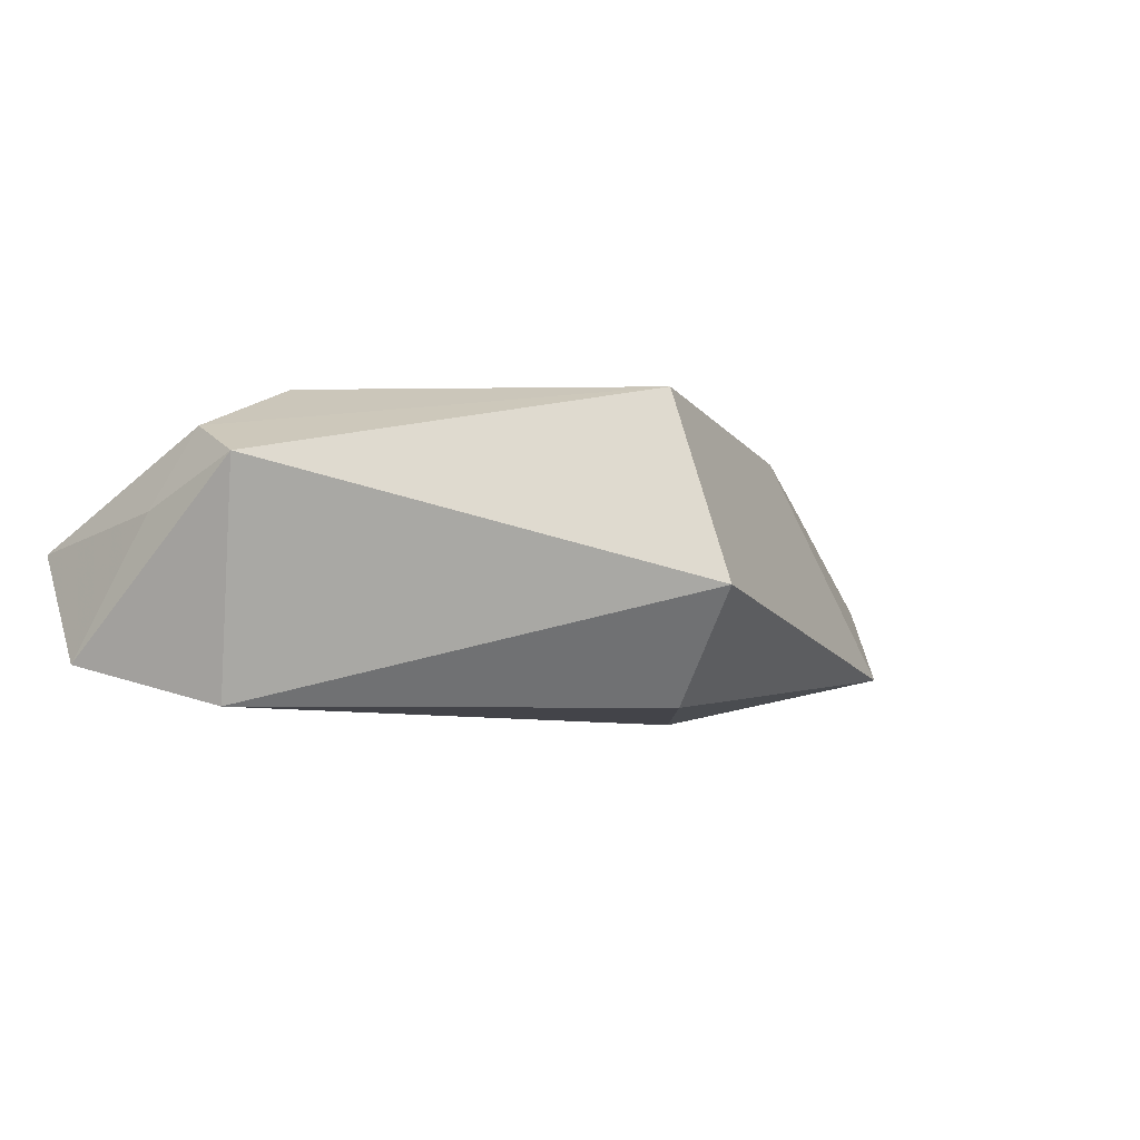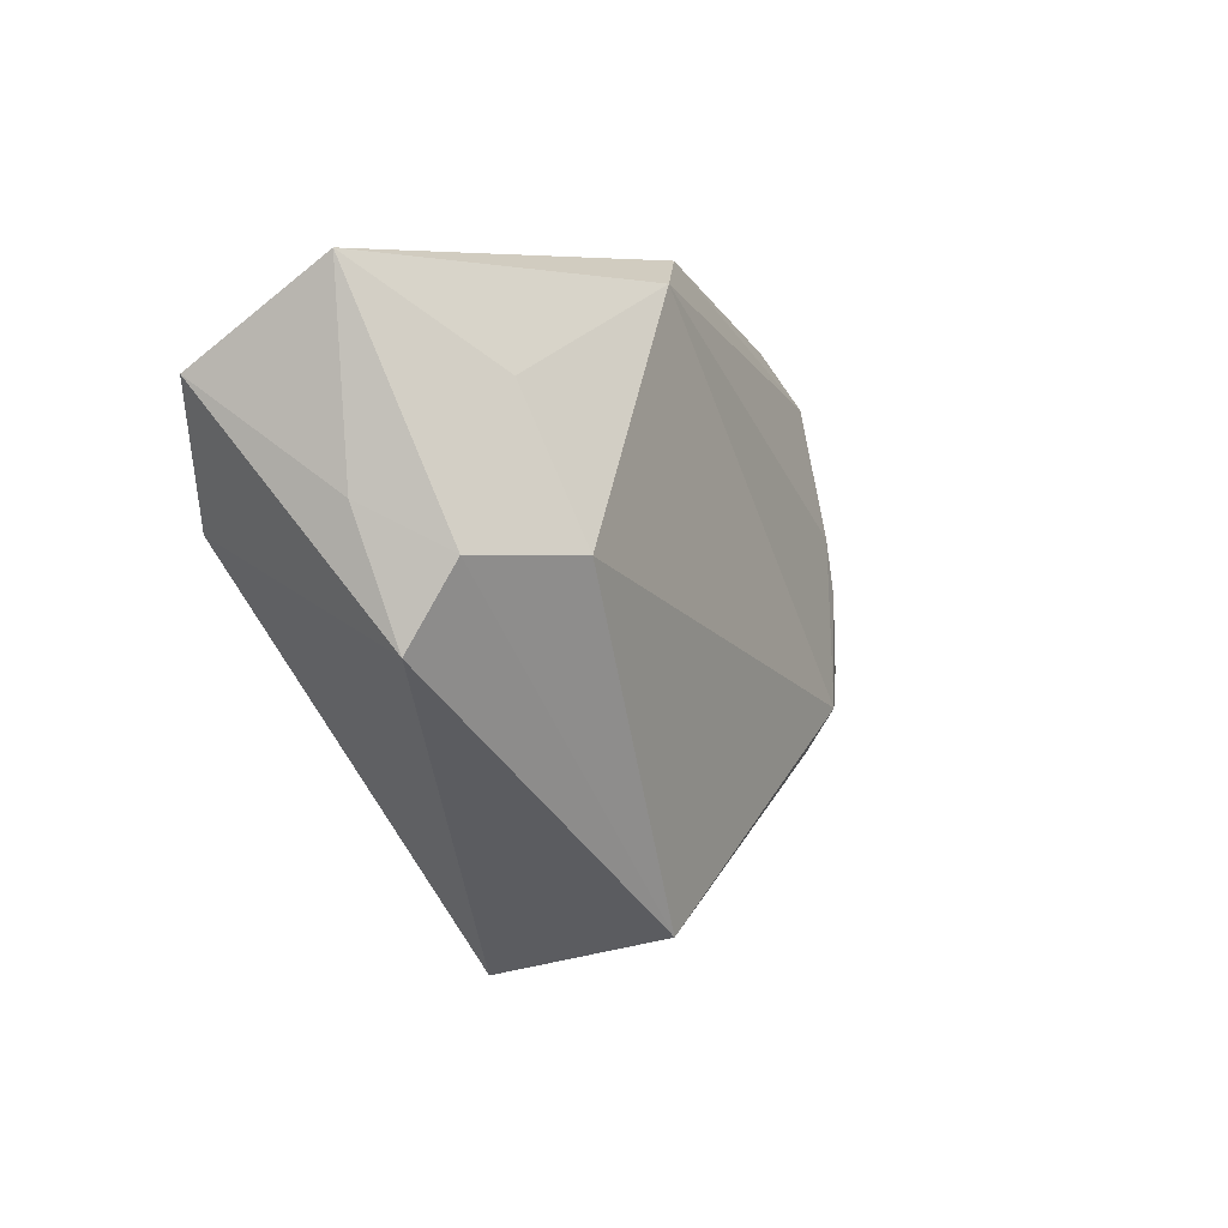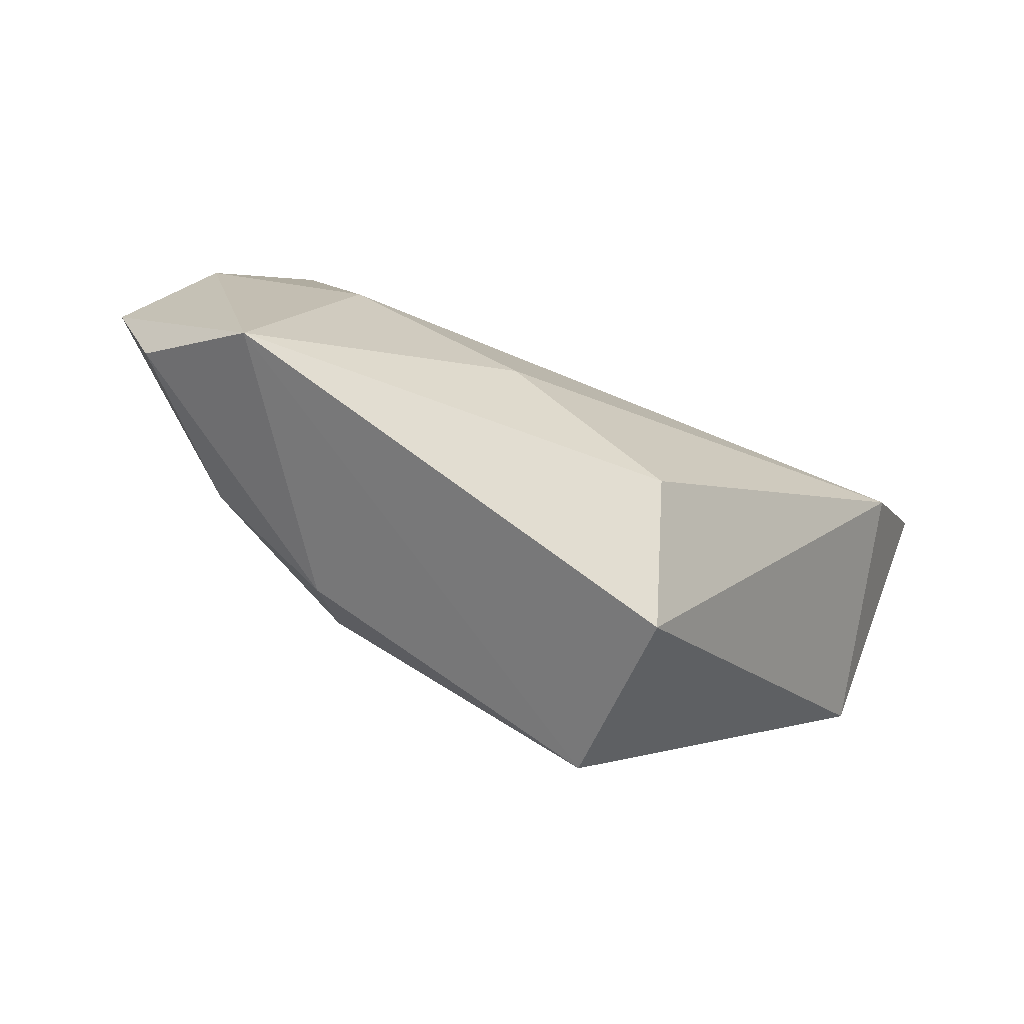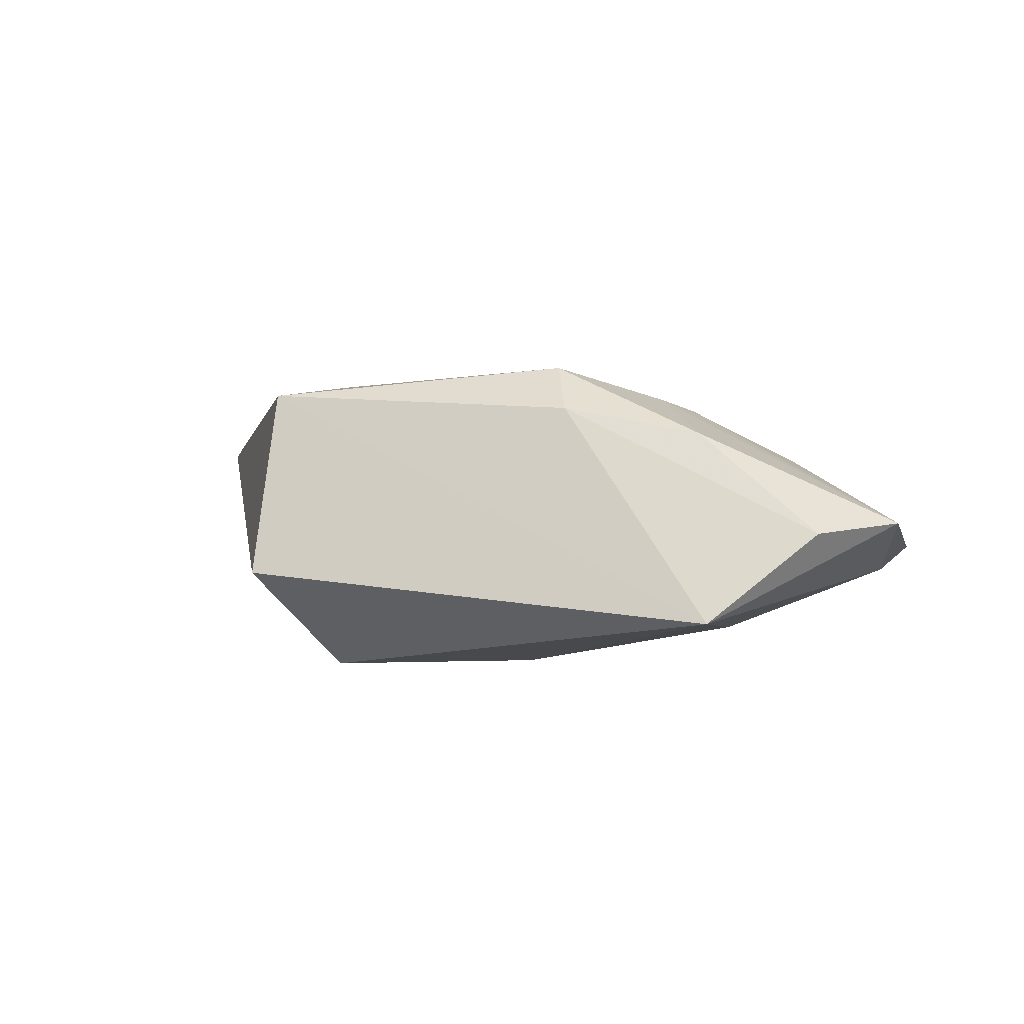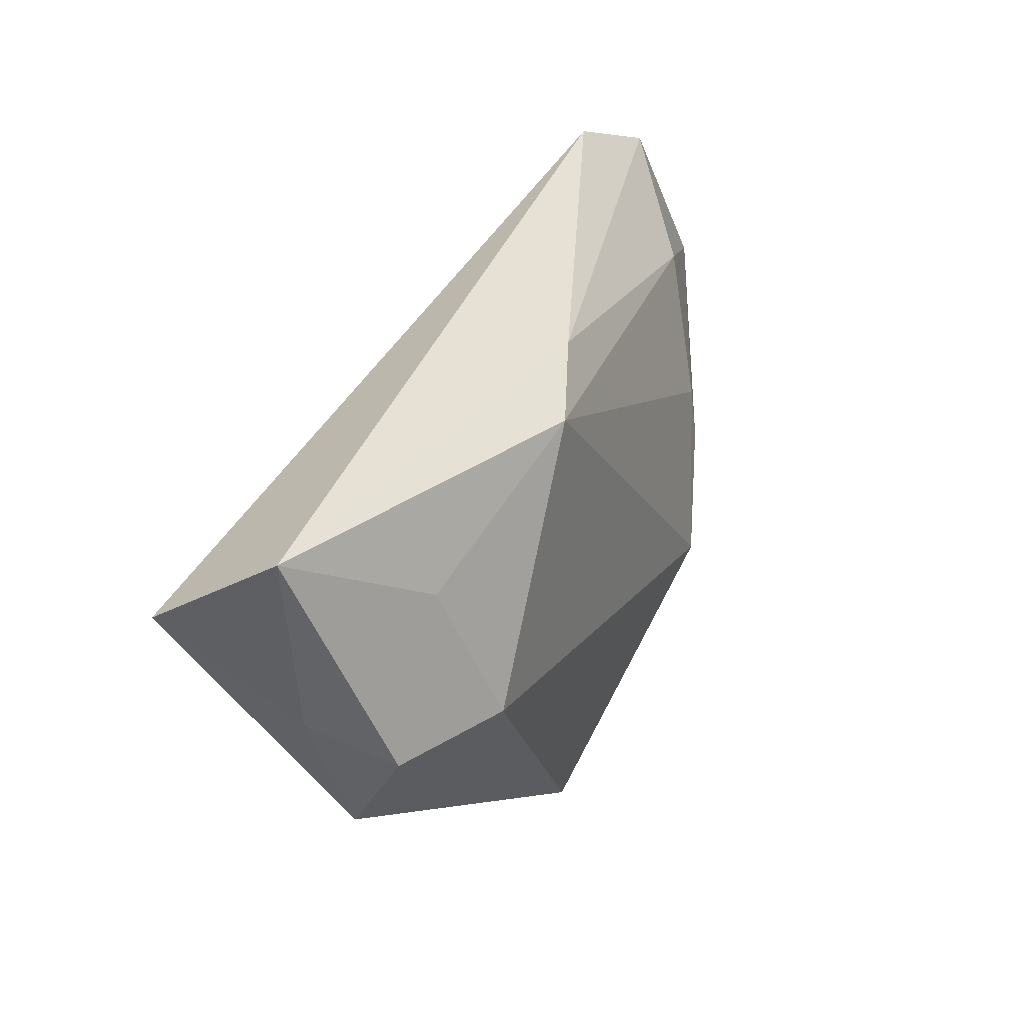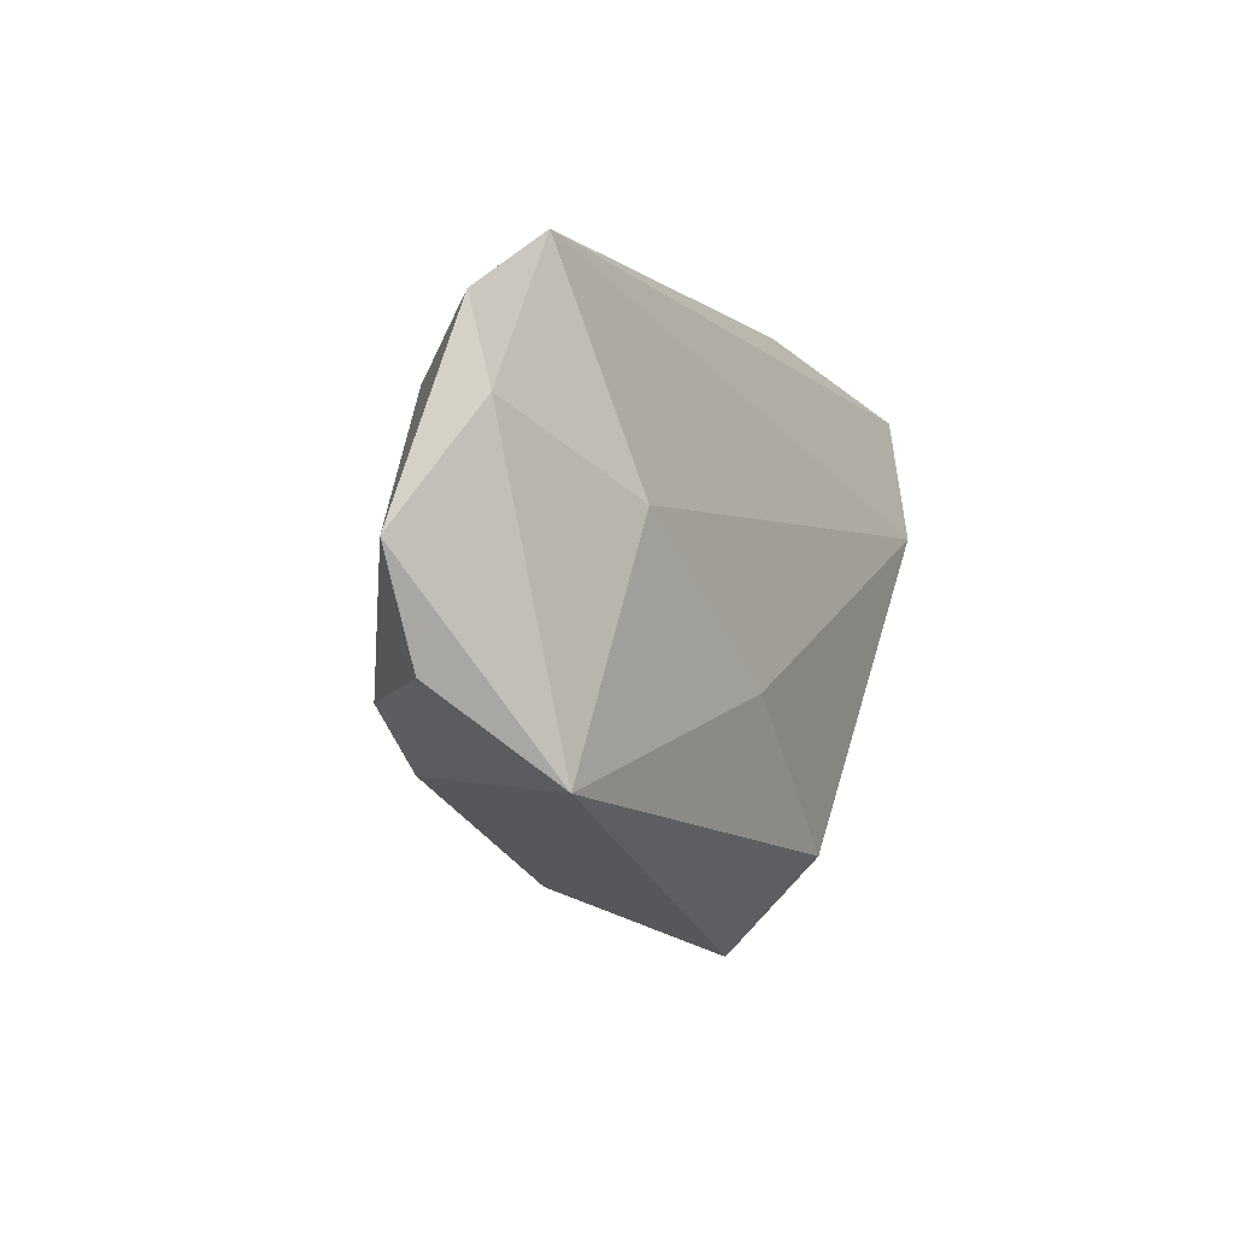
<metadata>
{"format":"obj","ext":"obj","renderer":"f3d","projection":"perspective","resolution":1024,"background":"white","views":[{"elev":-8.5,"azim":-47.5,"up":"+Z"},{"elev":6.1,"azim":-61.6,"up":"+Y"},{"elev":-69.9,"azim":154.1,"up":"+Y"},{"elev":2.1,"azim":34.6,"up":"+Z"},{"elev":44.3,"azim":-62.9,"up":"+Y"},{"elev":-2.3,"azim":112.2,"up":"+Y"}]}
</metadata>
<code>
v -0.0556 0.02424 -0.01513
v -0.005419 -0.03272 -0.02066
v -0.04514 0.007384 -0.02066
v 0.04167 0.01876 0.00824
v -0.03721 0.02404 0.01242
v 0.04363 -0.01487 0.01264
v 0.06063 -0.01251 -0.0008768
v 0.03275 0.00295 0.01595
v -0.05152 0.03647 0.0005005
v -0.01278 -0.03775 0.01804
v 0.03746 0.005652 -0.01608
v 0.02164 -0.0164 0.02197
v 0.05722 0.01551 -0.007302
v -0.01089 -0.04551 -0.007007
v 0.04388 0.03392 -0.007625
v 0.01511 -0.01365 -0.02066
v -0.03603 0.006222 0.02061
v -0.01244 0.03364 0.01696
v -0.04995 0.007049 0.01378
v 0.03154 -0.003697 0.01747
v 0.05688 0.02588 -0.00445
v 0.06623 0.0009488 0.0001995
v -0.0533 0.01234 0.003169
v 0.0269 -0.02288 0.01612
v -0.05279 -0.002944 0.008848
v -0.002036 0.03647 0.01226
v 0.04995 -0.02388 -0.01269
f 9 18 26
f 26 15 9
f 2 27 14
f 2 14 3
f 3 14 25
f 19 17 9
f 19 23 25
f 9 23 19
f 5 18 9
f 9 17 5
f 5 17 18
f 25 14 10
f 10 19 25
f 17 19 10
f 10 14 27
f 22 27 13
f 9 15 1
f 15 3 1
f 1 23 9
f 25 23 1
f 1 3 25
f 7 27 22
f 4 26 18
f 18 17 12
f 17 10 12
f 22 13 21
f 21 13 15
f 21 4 22
f 15 26 21
f 26 4 21
f 11 3 15
f 15 13 11
f 11 13 27
f 8 4 18
f 18 12 8
f 22 4 8
f 24 12 10
f 24 10 27
f 27 7 24
f 2 3 16
f 3 11 16
f 16 27 2
f 16 11 27
f 6 7 22
f 6 24 7
f 12 24 6
f 20 8 12
f 12 6 20
f 22 8 20
f 20 6 22

</code>
